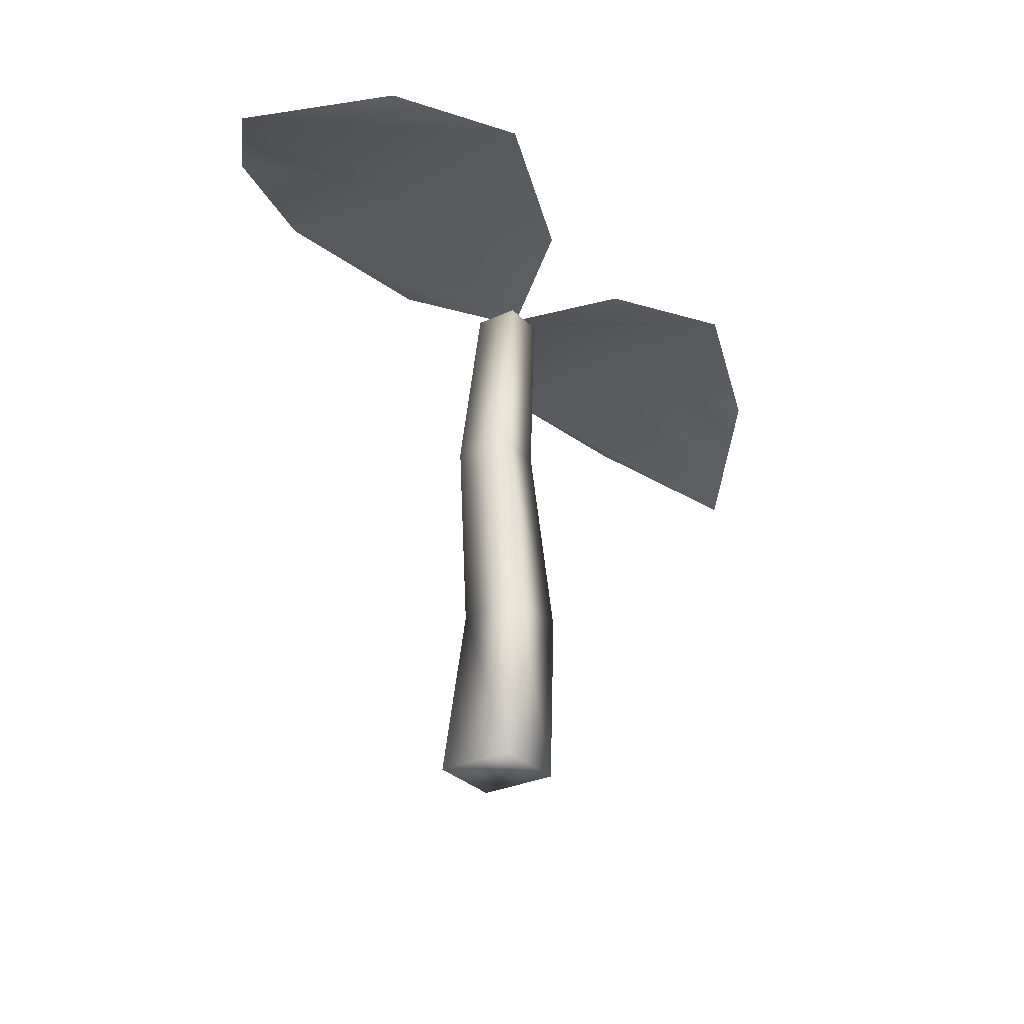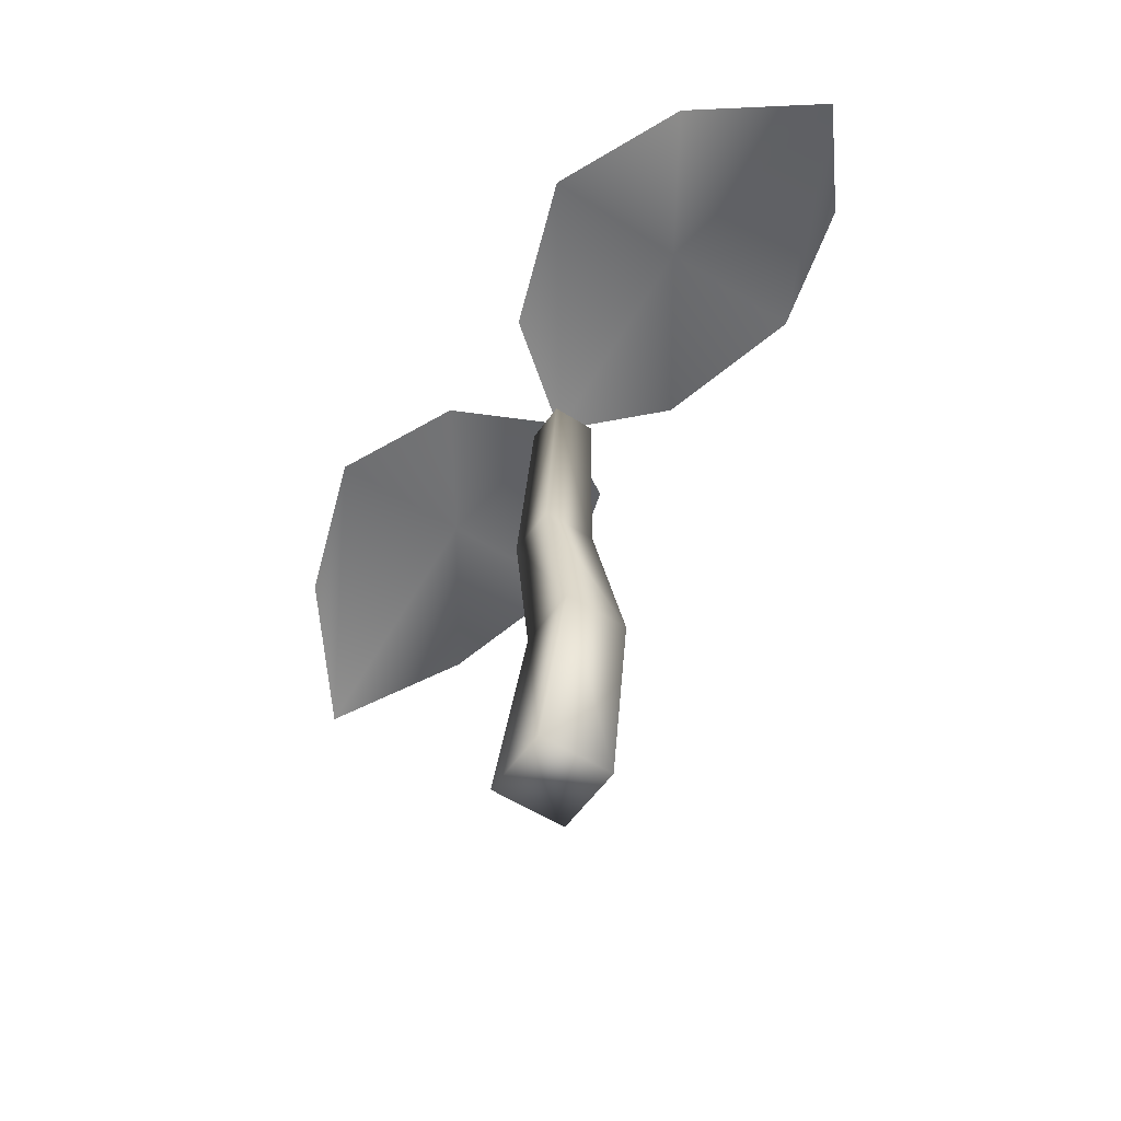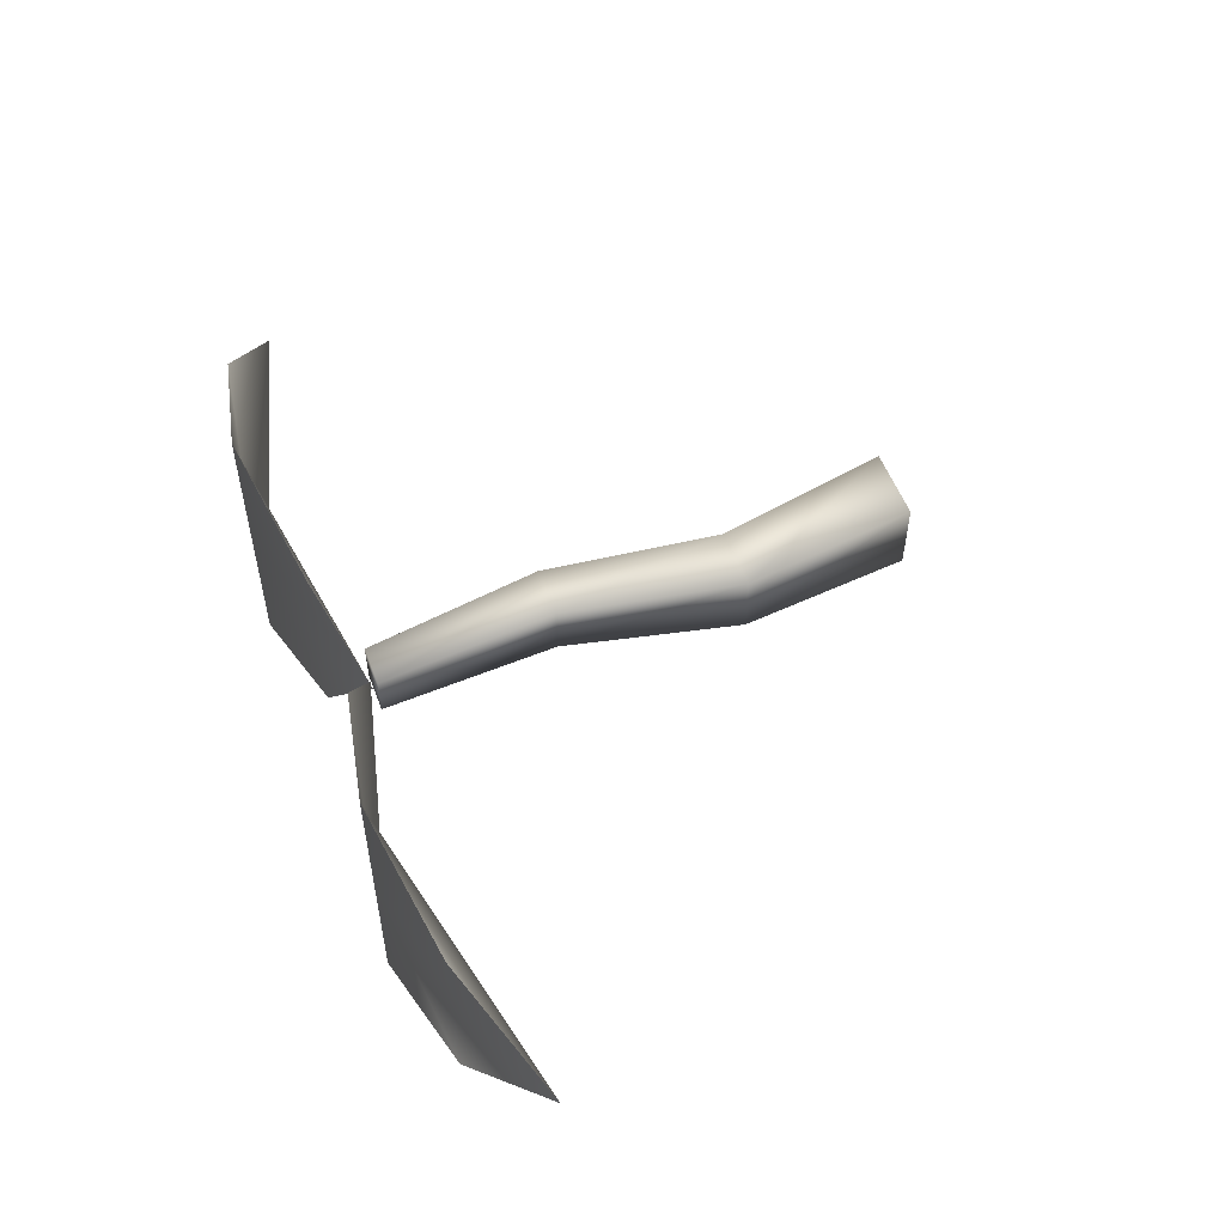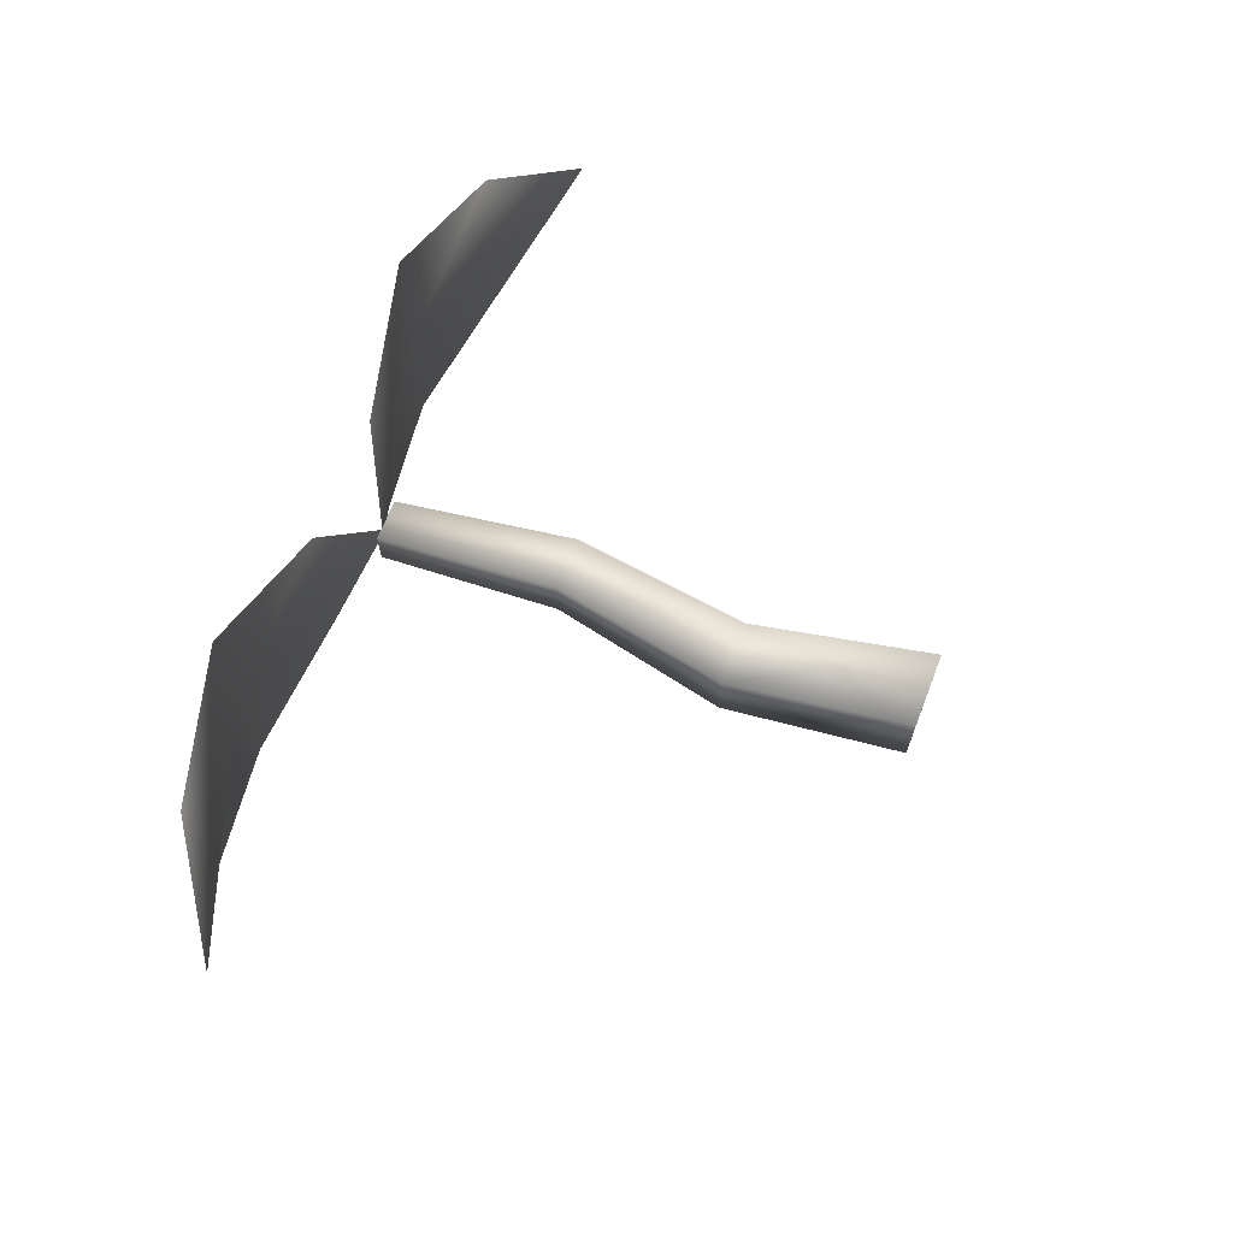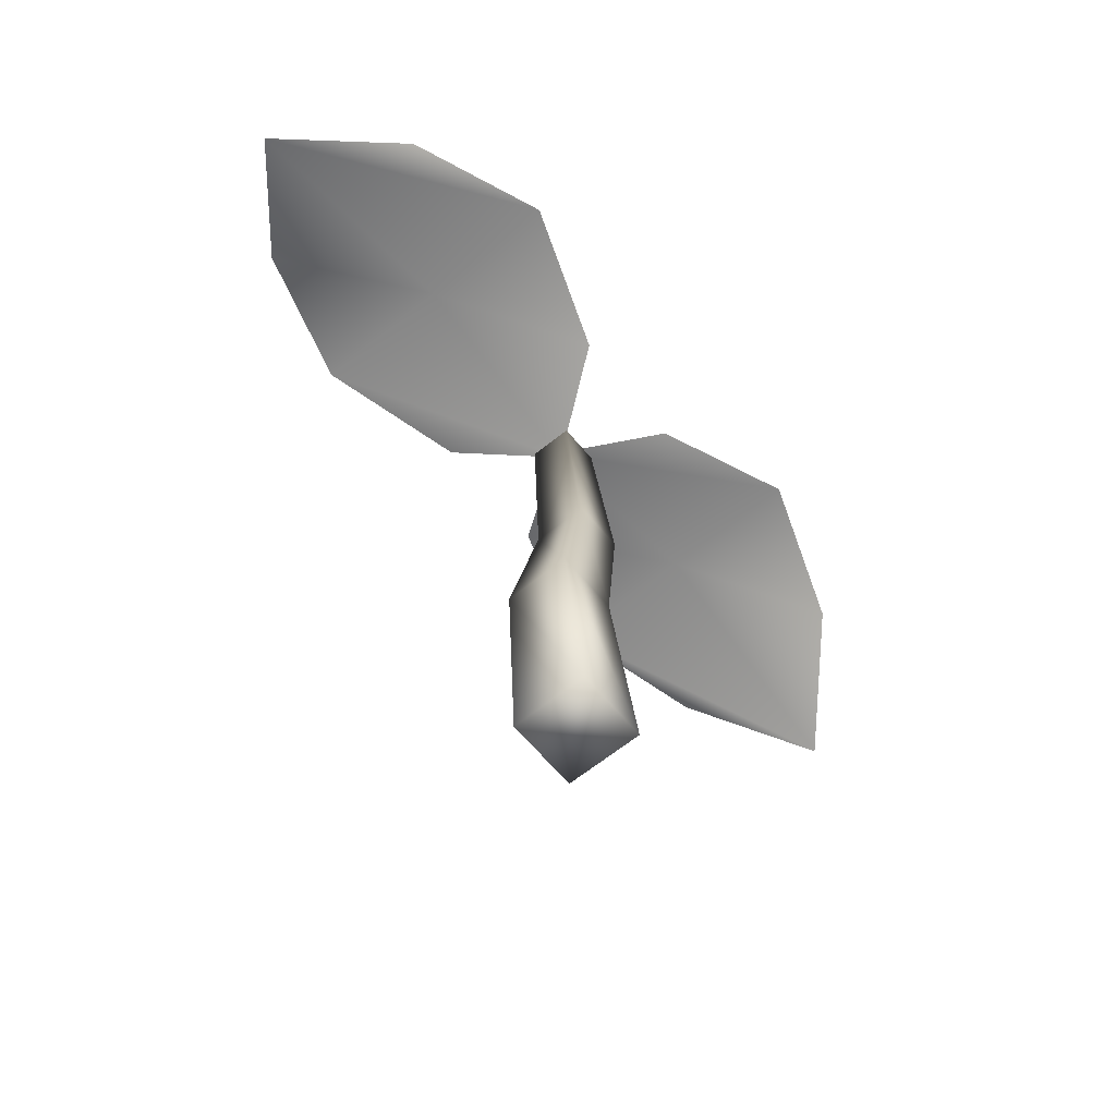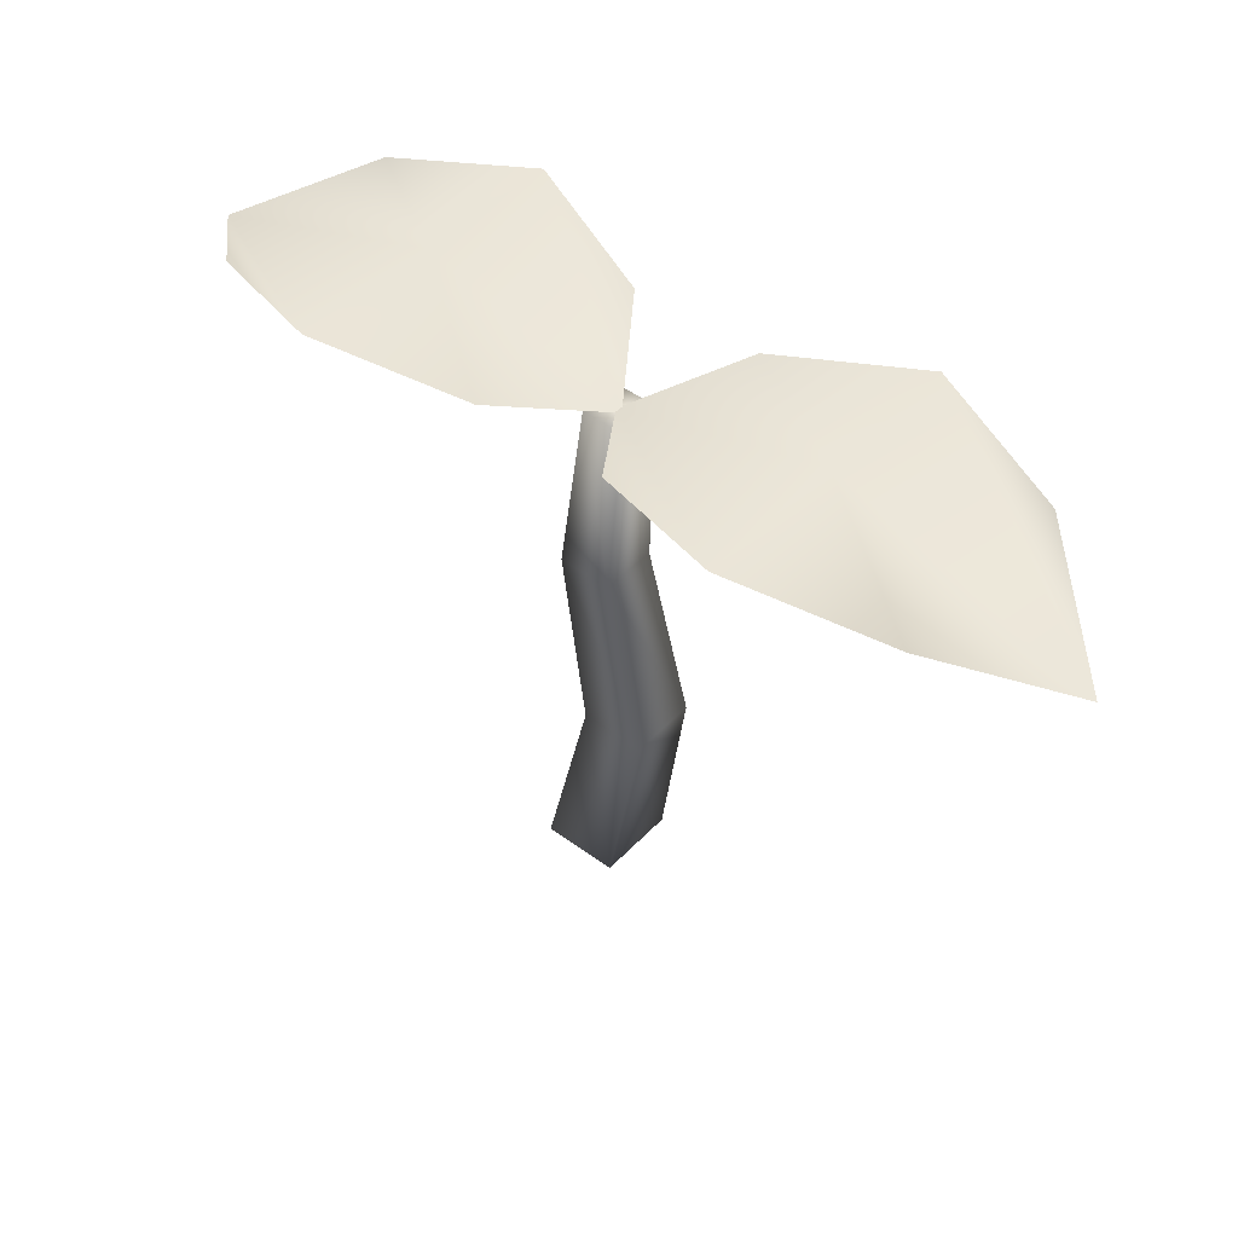
<metadata>
{"format":"obj","ext":"obj","renderer":"f3d","projection":"perspective","resolution":1024,"background":"white","views":[{"elev":-29.4,"azim":124.3,"up":"+Y"},{"elev":-54.4,"azim":-124.2,"up":"+Y"},{"elev":54.3,"azim":-110.4,"up":"+Z"},{"elev":67.6,"azim":-68.7,"up":"+Z"},{"elev":-63.1,"azim":-50.6,"up":"+Y"},{"elev":45.9,"azim":-139.8,"up":"+Y"}]}
</metadata>
<code>
v  -0.0662 0 0.1251
v  -0.0662 0 -0.1251
v  0.1742 0 -0.1251
v  0.1742 0 0.1251
v  -0.0674 1.739 0.0701
v  0.0674 1.739 0.0701
v  0.0674 1.739 -0.0701
v  -0.0674 1.739 -0.0701
v  0.0565 0.5797 0.1265
v  0.1429 1.159 0.0956
v  -0.0271 1.159 0.0956
v  -0.1487 0.5797 0.1265
v  0.0565 0.5797 -0.0871
v  0.1429 1.159 -0.0813
v  -0.1487 0.5797 -0.0871
v  -0.0271 1.159 -0.0813
v  -0.0212 1.748 -0.0172
v  0.1976 1.855 0.2953
v  0.6579 1.942 0.4531
v  0.6579 1.942 -0.0146
v  1.118 1.855 0.2953
v  1.462 1.666 -0.0184
v  0.2027 1.856 -0.3269
v  0.6579 1.942 -0.4822
v  1.113 1.856 -0.3269
v  0.0019 1.748 -0.0119
v  -0.217 1.855 -0.3245
v  -0.6772 1.942 -0.4822
v  -0.6772 1.942 -0.0146
v  -1.137 1.855 -0.3245
v  -1.481 1.666 -0.0108
v  -0.222 1.856 0.2977
v  -0.6772 1.942 0.4531
v  -1.132 1.856 0.2977
o Box048
g Box048
f 1 2 3 4
f 5 6 7 8
f 9 10 11 12
f 13 14 10 9
f 15 16 14 13
f 12 11 16 15
f 10 6 5 11
f 12 1 4 9
f 14 7 6 10
f 9 4 3 13
f 16 8 7 14
f 13 3 2 15
f 11 5 8 16
f 15 2 1 12
f 17 18 19 20
f 20 19 21 22
f 23 17 20 24
f 24 20 22 25
f 26 27 28 29
f 29 28 30 31
f 32 26 29 33
f 33 29 31 34

</code>
